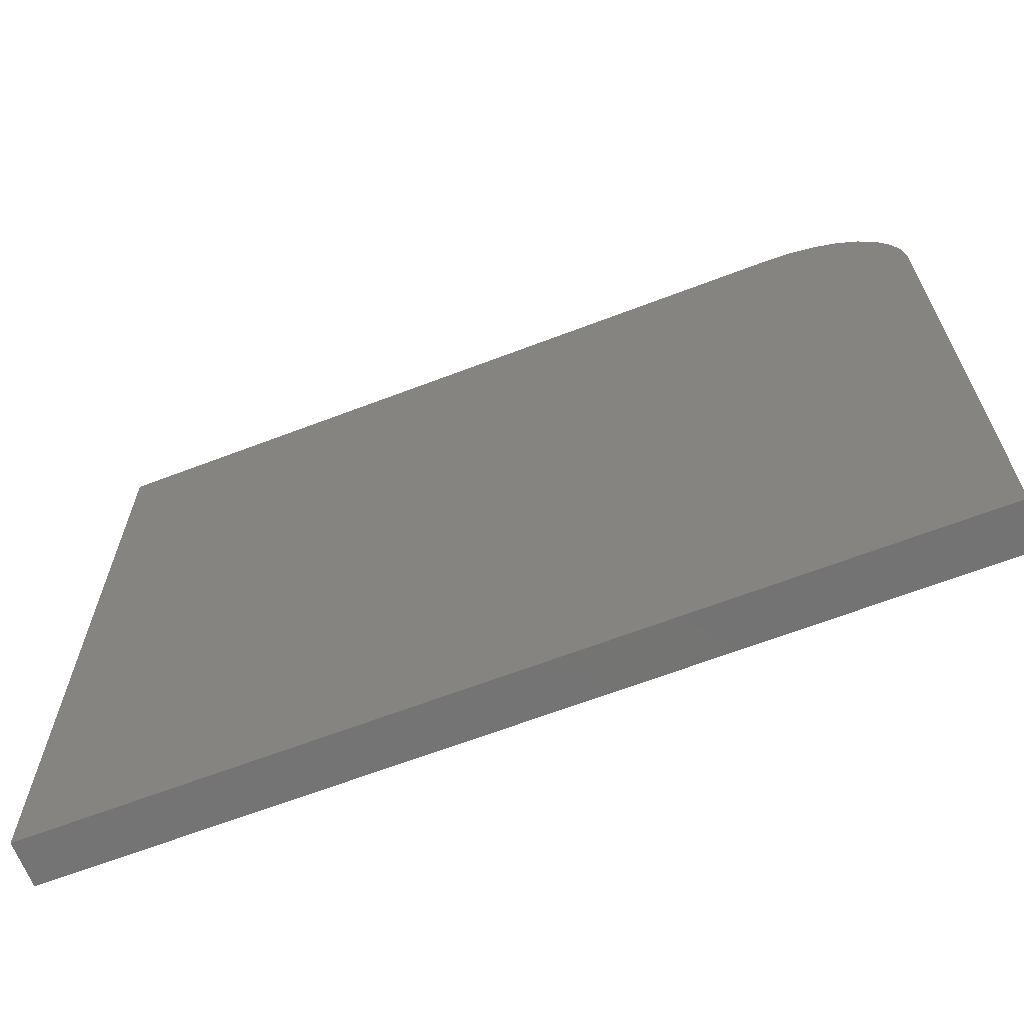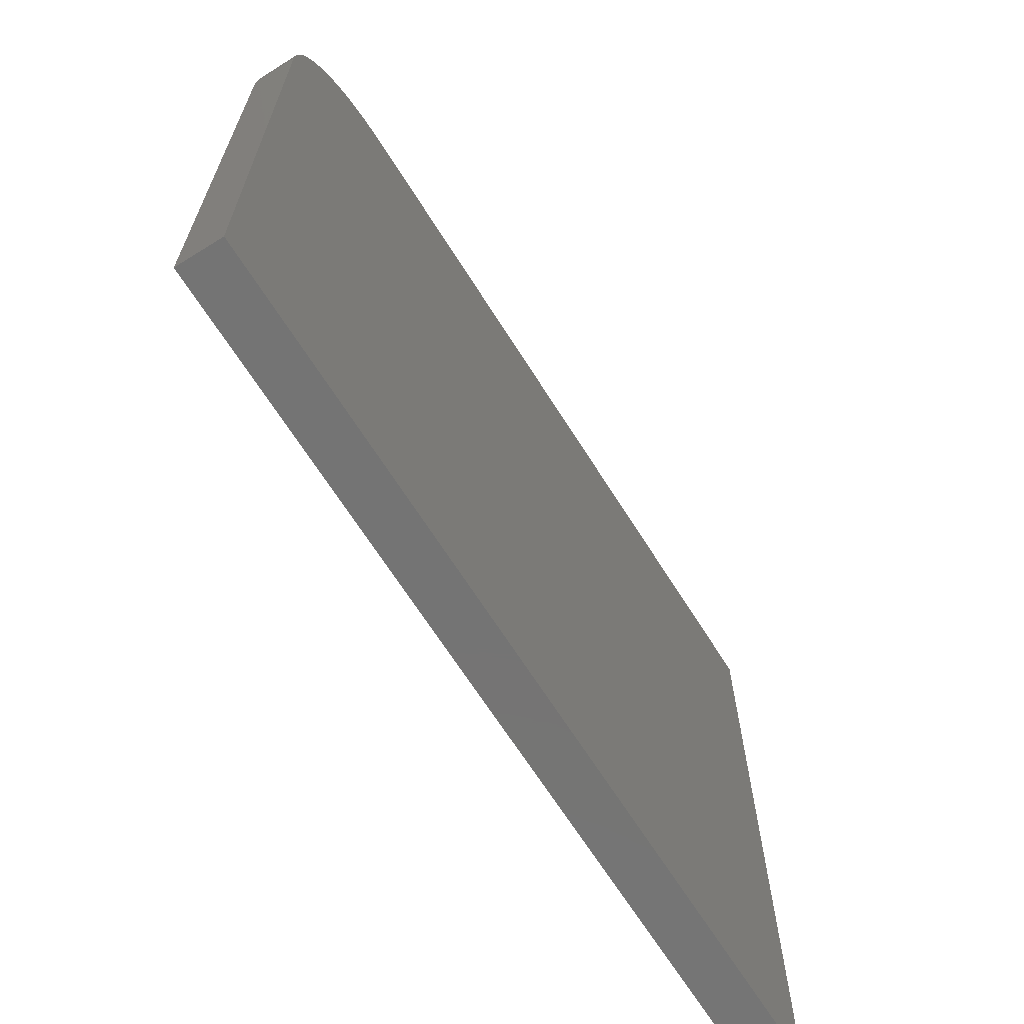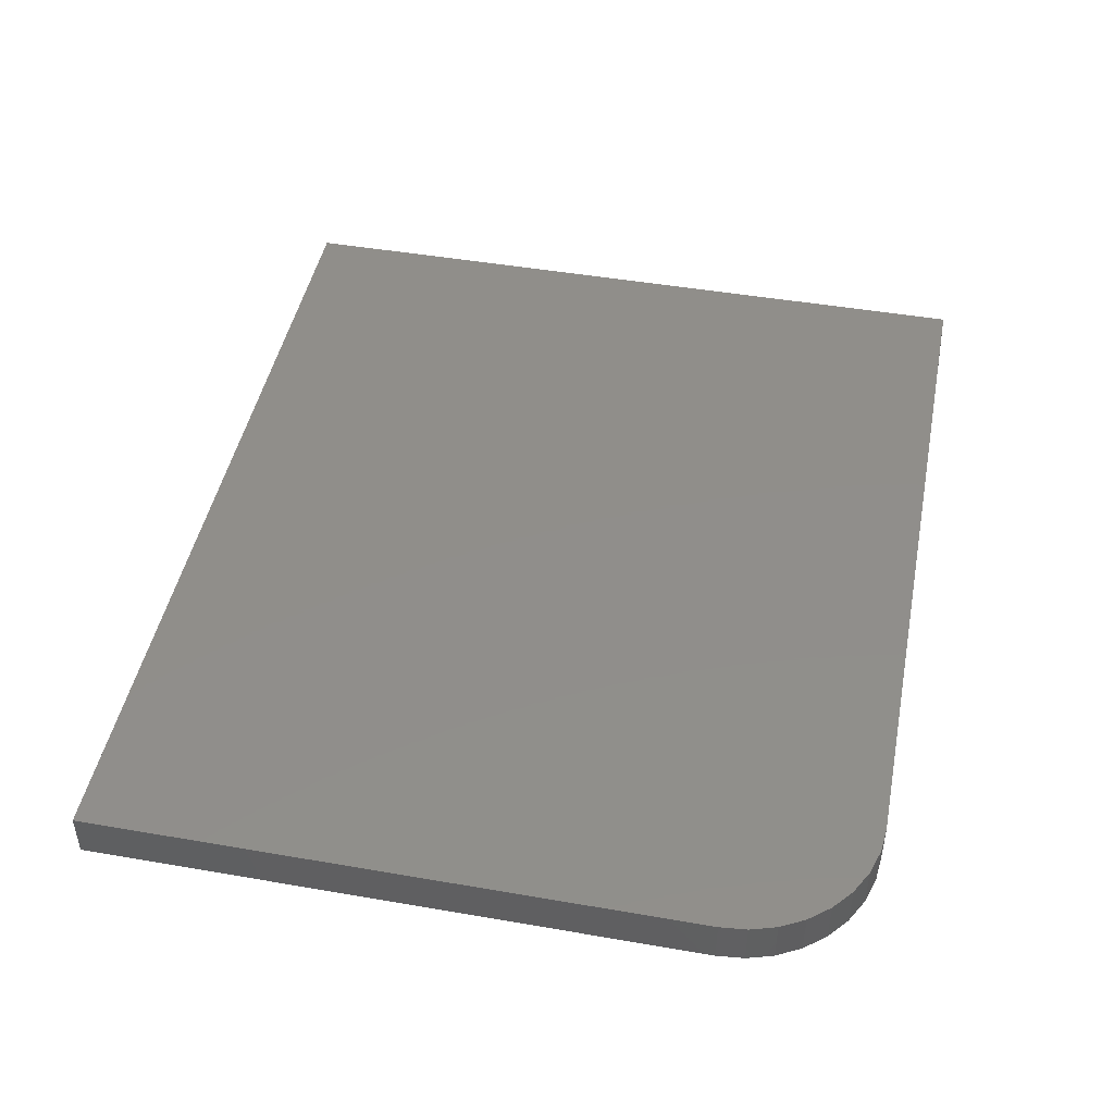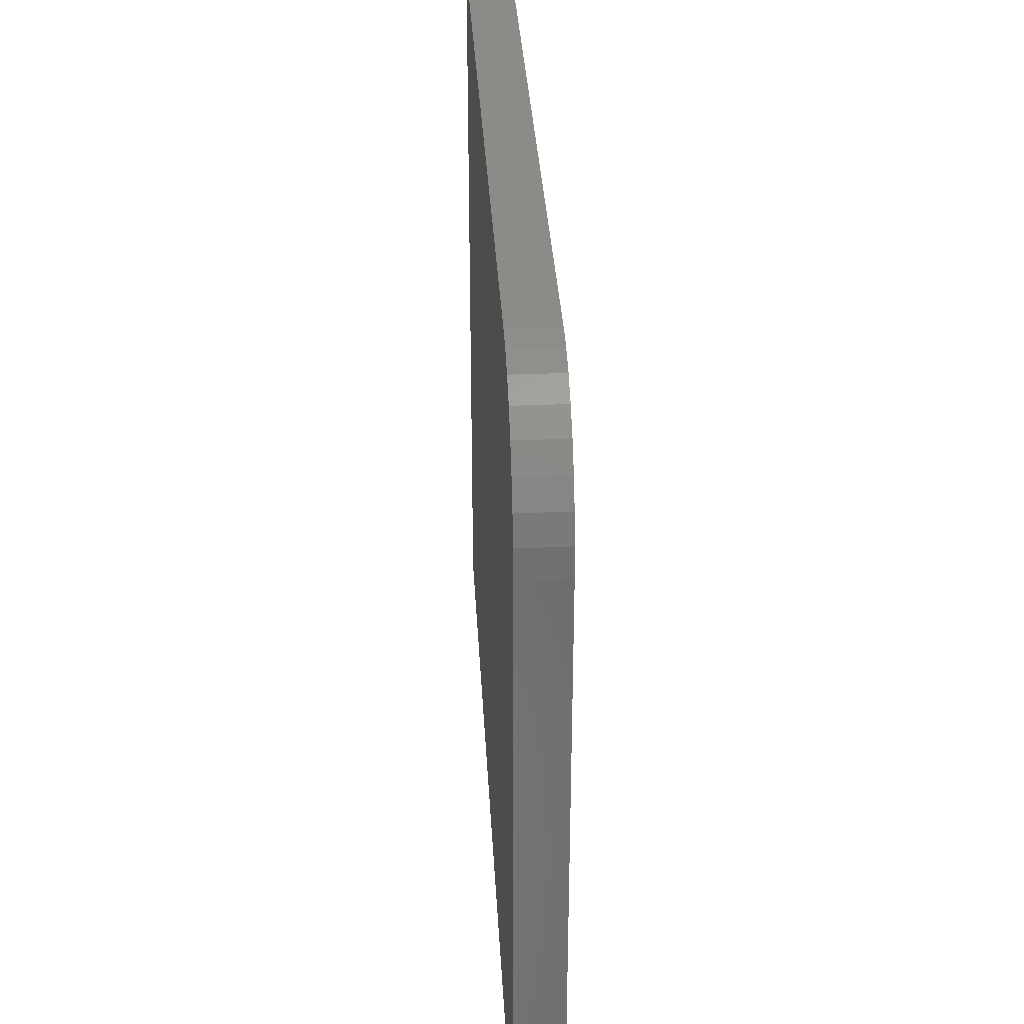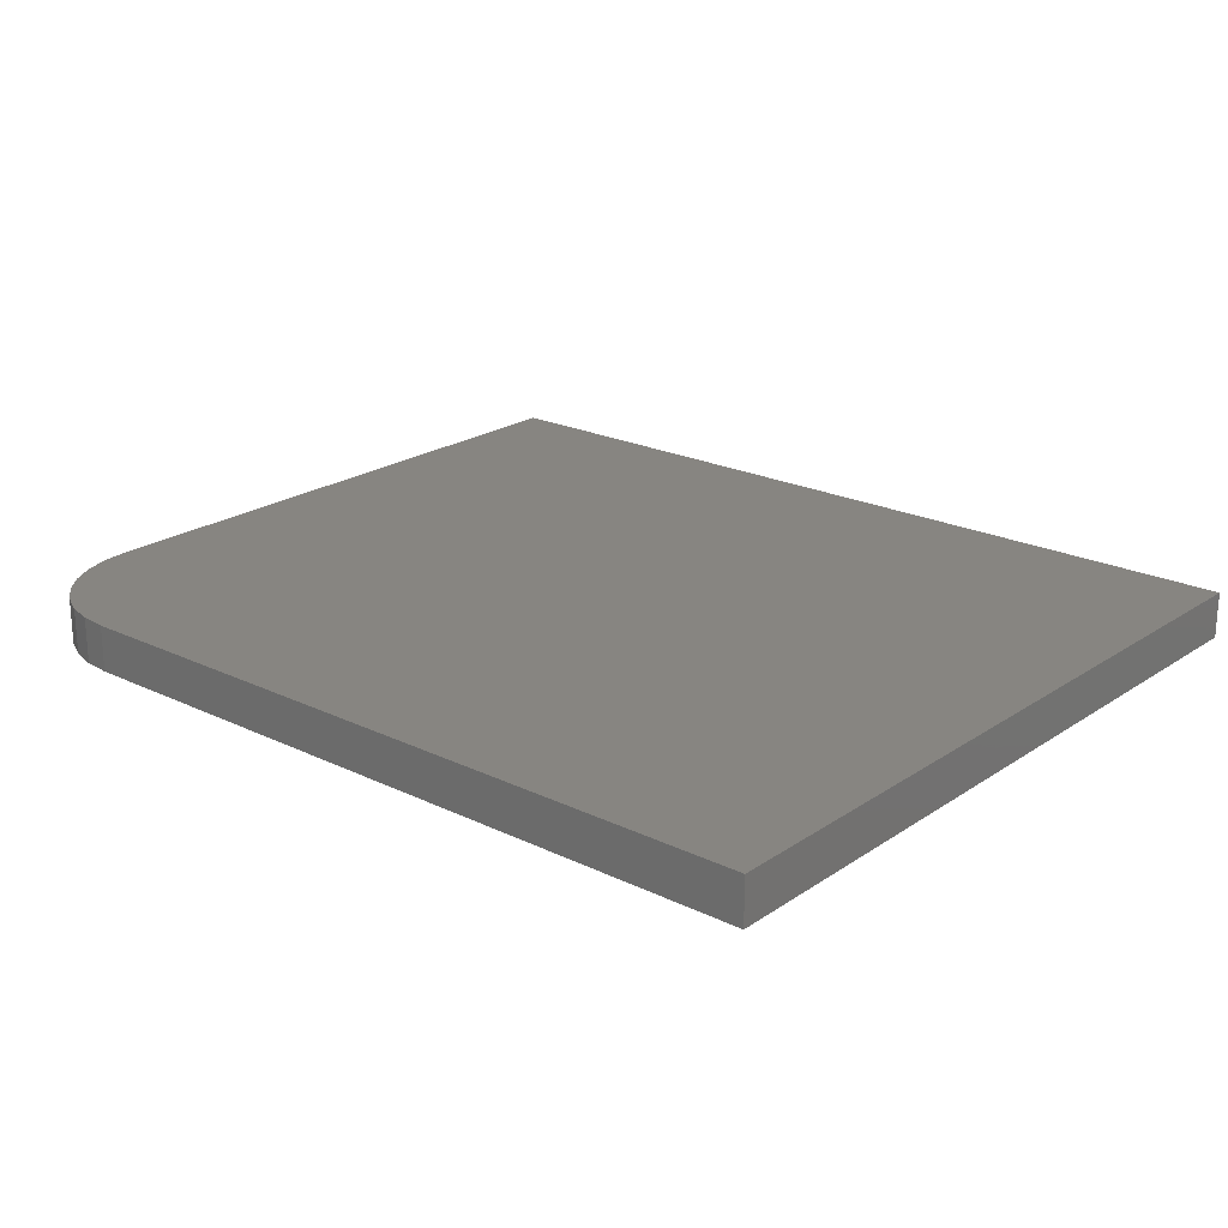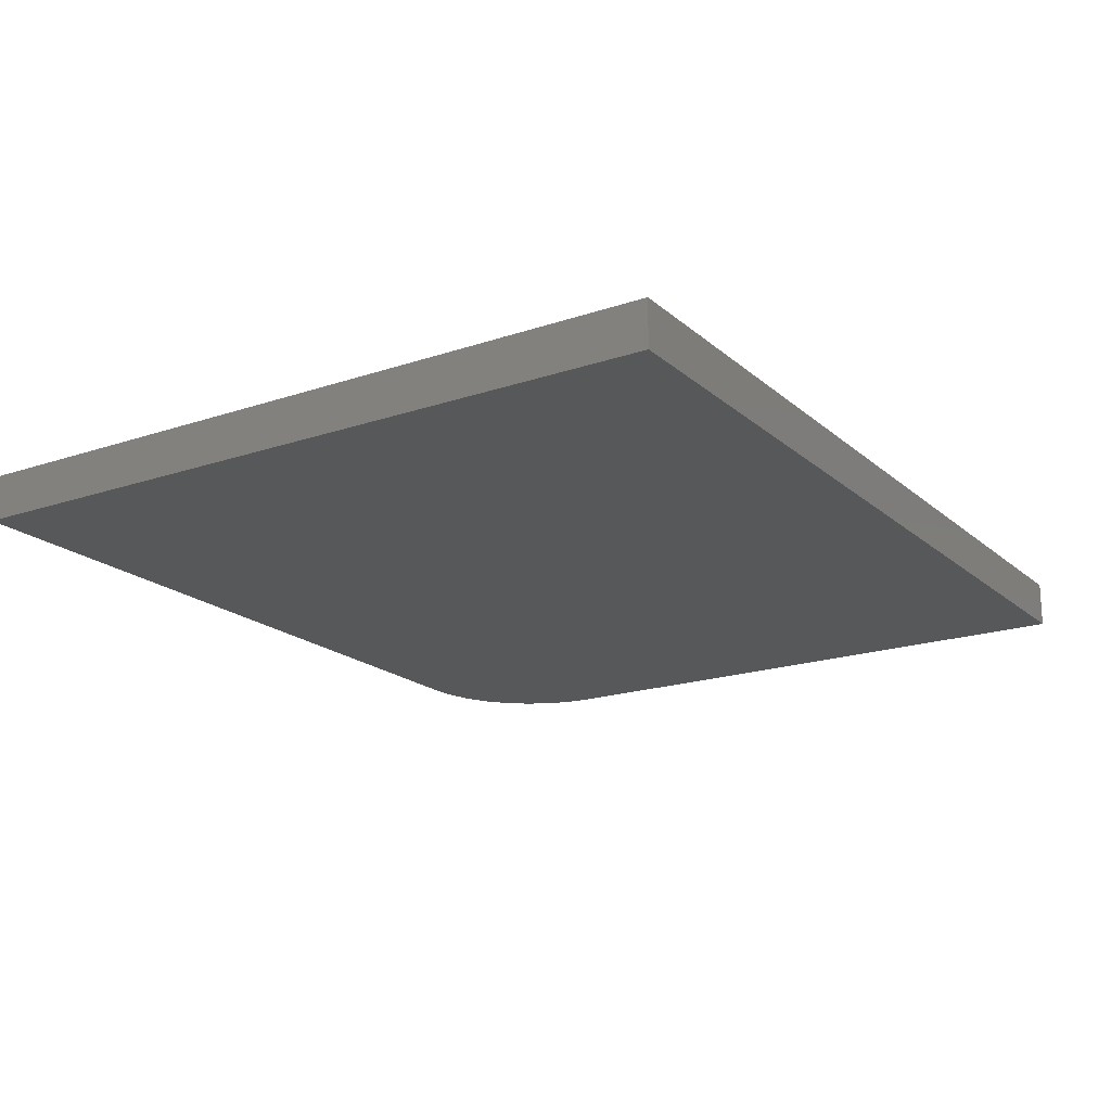
<metadata>
{"format":"stl","ext":"stl","renderer":"f3d","projection":"perspective","resolution":1024,"background":"white","views":[{"elev":-65.7,"azim":21.0,"up":"+Y"},{"elev":-66.5,"azim":122.1,"up":"+Y"},{"elev":46.3,"azim":101.2,"up":"+Z"},{"elev":33.7,"azim":86.9,"up":"+Y"},{"elev":21.7,"azim":-139.6,"up":"+Z"},{"elev":-19.0,"azim":-57.3,"up":"+Z"}]}
</metadata>
<code>
# stl→obj: 24 verts, 44 faces
v 0 0.6316 0.03906
v 0 0 0.03906
v 0.75 0 0.03906
v 0.75 0.5144 0.03906
v 0.7477 0.5373 0.03906
v 0.7411 0.5592 0.03906
v 0.7303 0.5795 0.03906
v 0.7157 0.5973 0.03906
v 0.6979 0.6118 0.03906
v 0.6777 0.6227 0.03906
v 0.6557 0.6293 0.03906
v 0.6328 0.6316 0.03906
v 0 0.6316 0
v 0.6328 0.6316 0
v 0.6557 0.6293 0
v 0.6777 0.6227 0
v 0.6979 0.6118 0
v 0.7157 0.5973 0
v 0.7303 0.5795 0
v 0.7411 0.5592 0
v 0.7477 0.5373 0
v 0.75 0.5144 0
v 0.75 0 0
v 0 0 0
f 1 2 3
f 1 3 4
f 1 4 5
f 1 5 6
f 1 6 7
f 1 7 8
f 1 8 9
f 1 9 10
f 1 10 11
f 1 11 12
f 13 14 15
f 13 15 16
f 13 16 17
f 13 17 18
f 13 18 19
f 13 19 20
f 13 20 21
f 13 21 22
f 13 22 23
f 13 23 24
f 12 14 1
f 1 14 13
f 3 23 4
f 4 23 22
f 14 12 15
f 15 12 11
f 15 11 16
f 16 11 10
f 16 10 17
f 17 10 9
f 17 9 18
f 18 9 8
f 18 8 19
f 19 8 7
f 19 7 20
f 20 7 6
f 20 6 21
f 21 6 5
f 21 5 22
f 22 5 4
f 1 13 2
f 2 13 24
f 2 24 3
f 3 24 23

</code>
